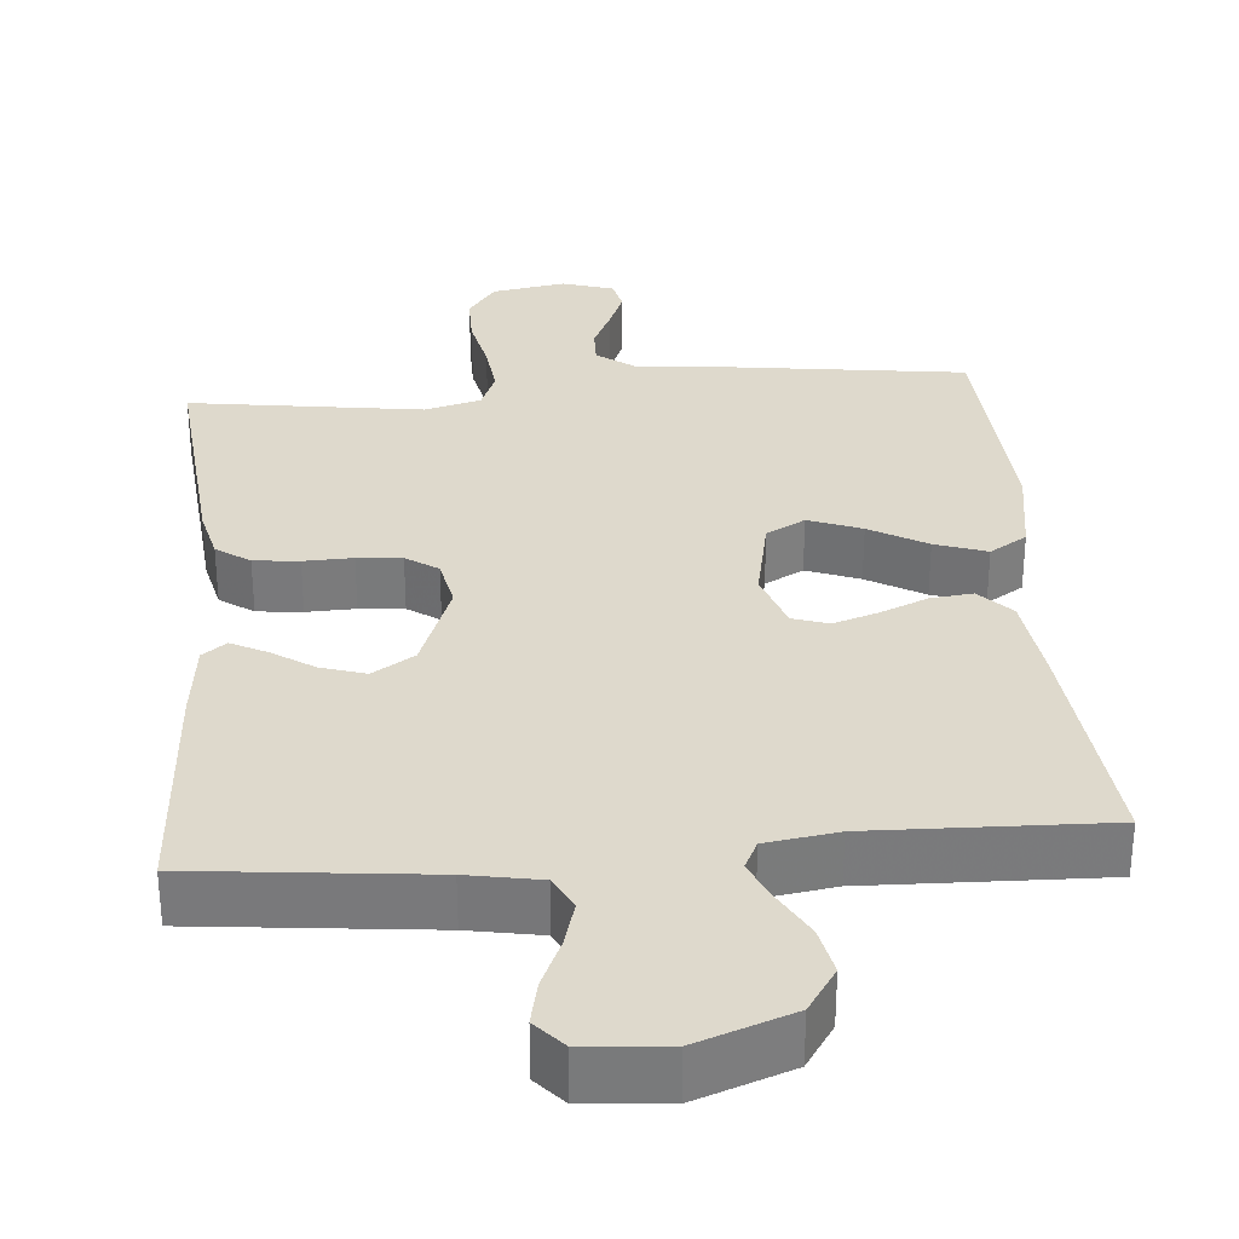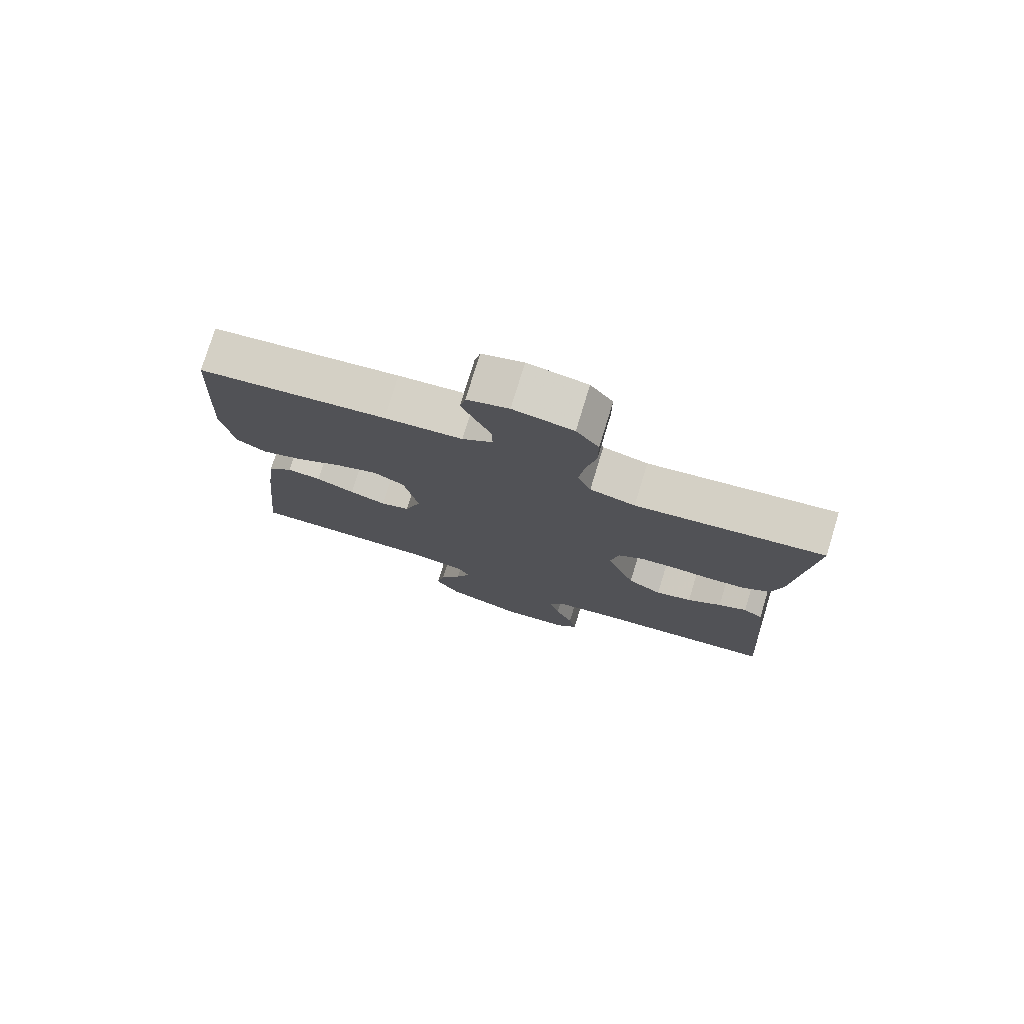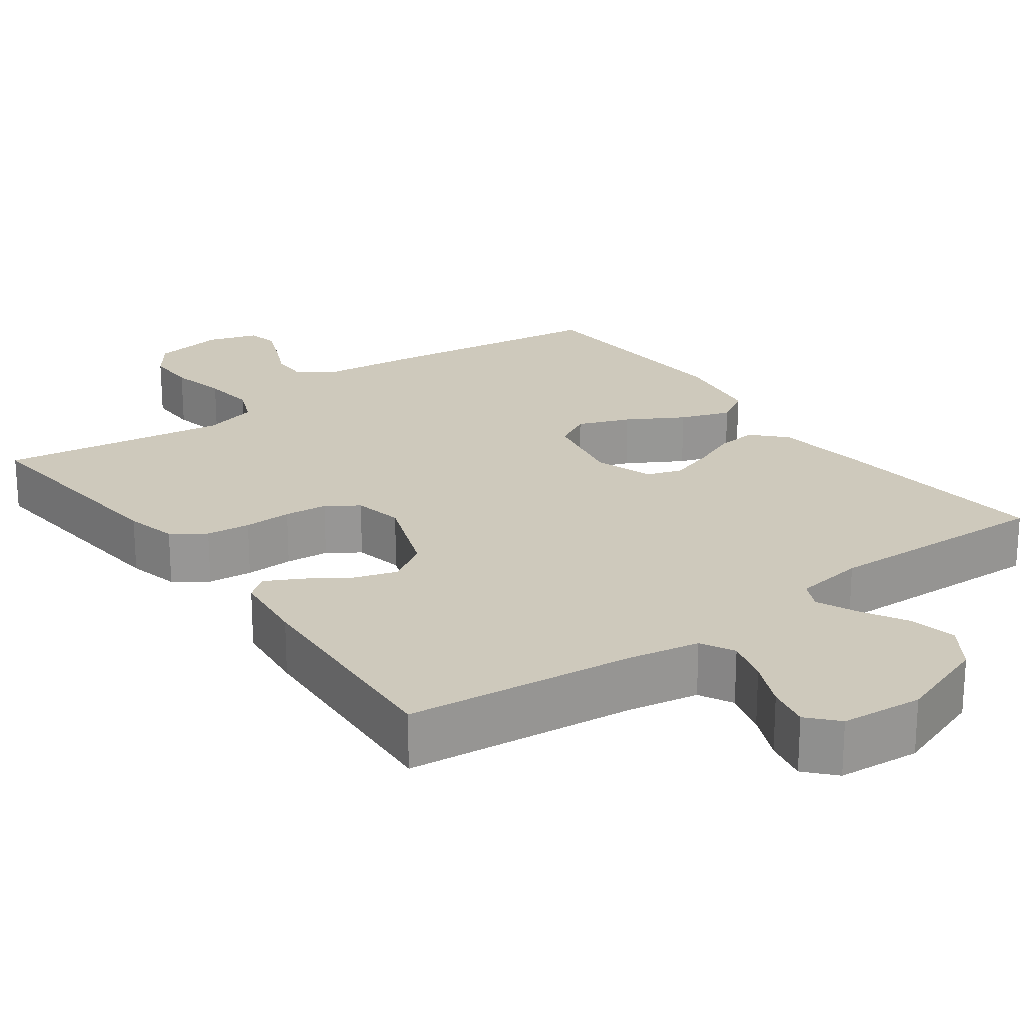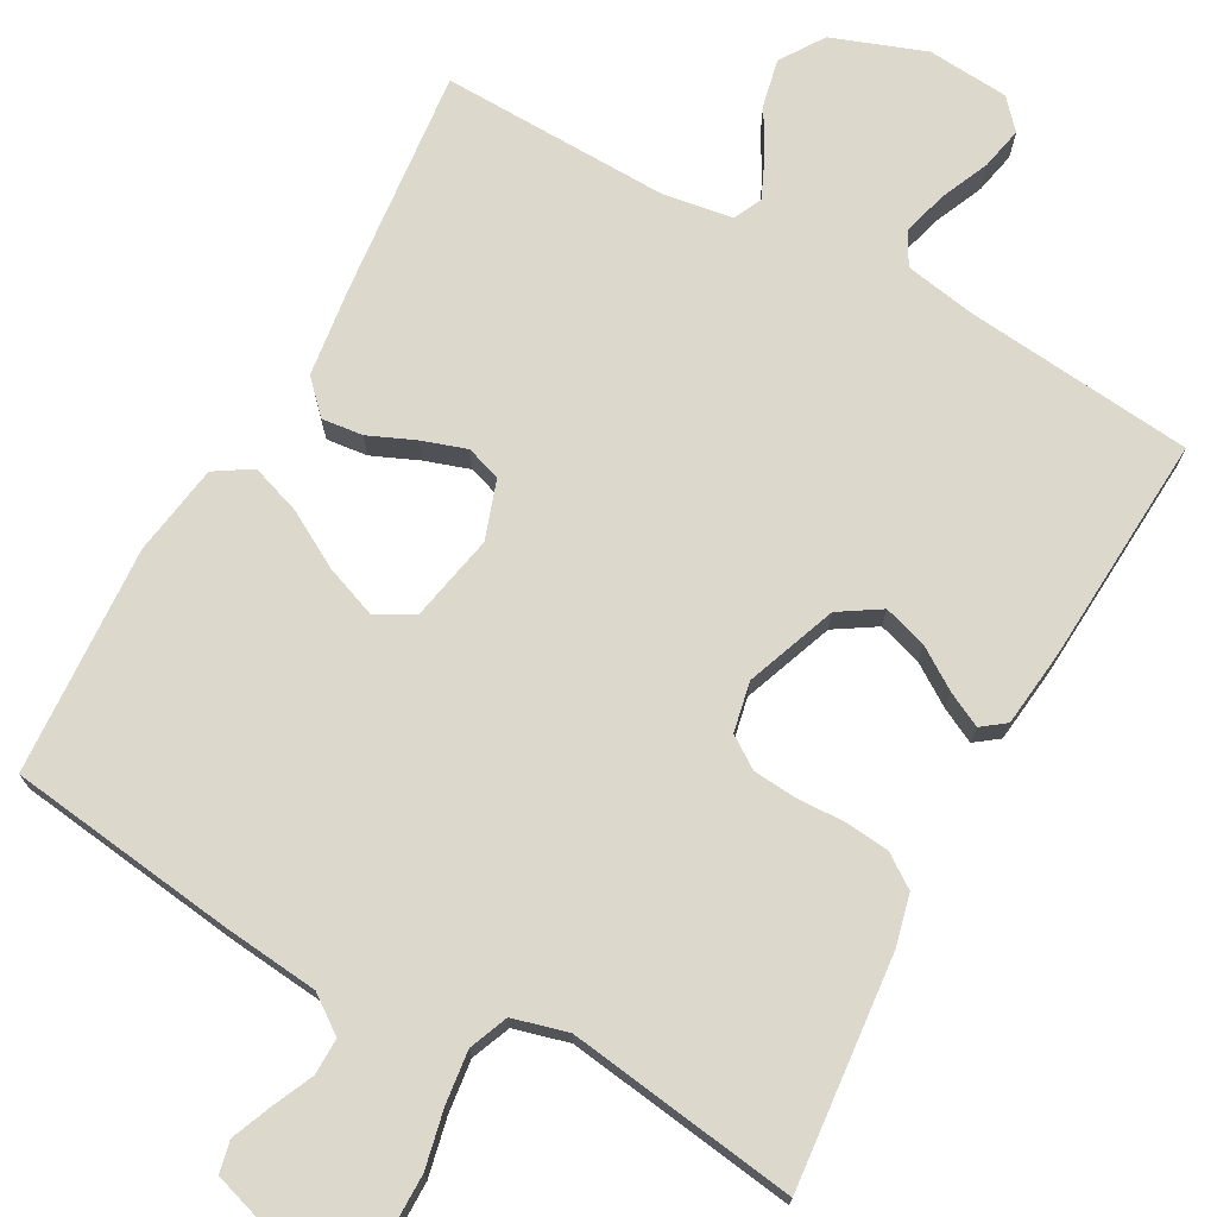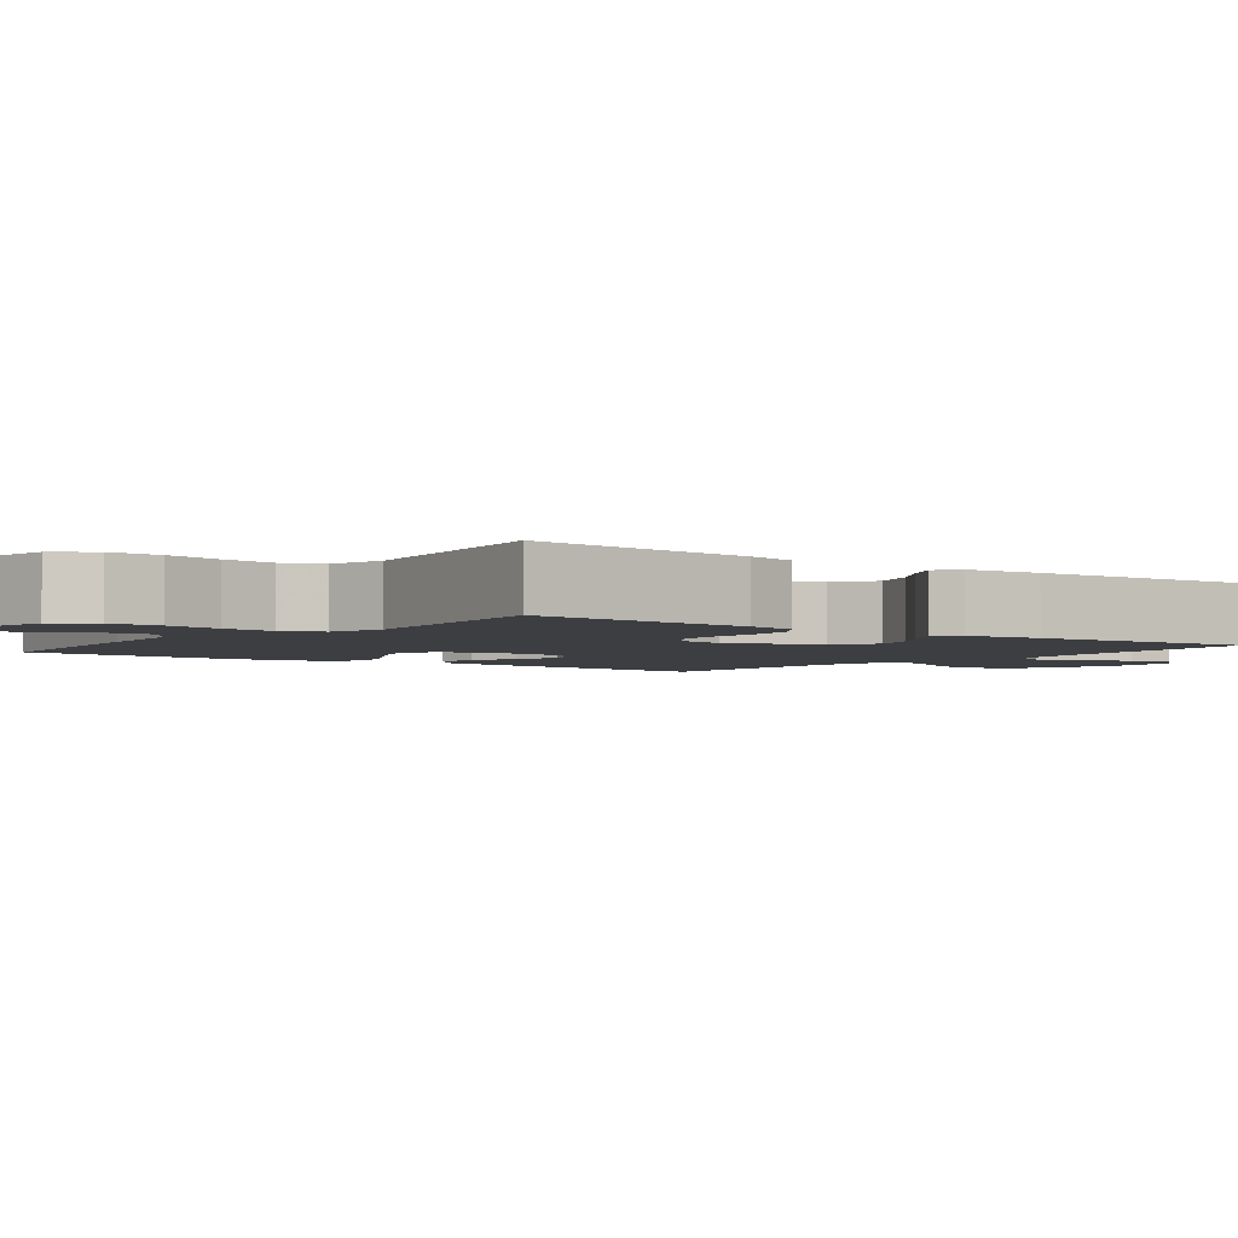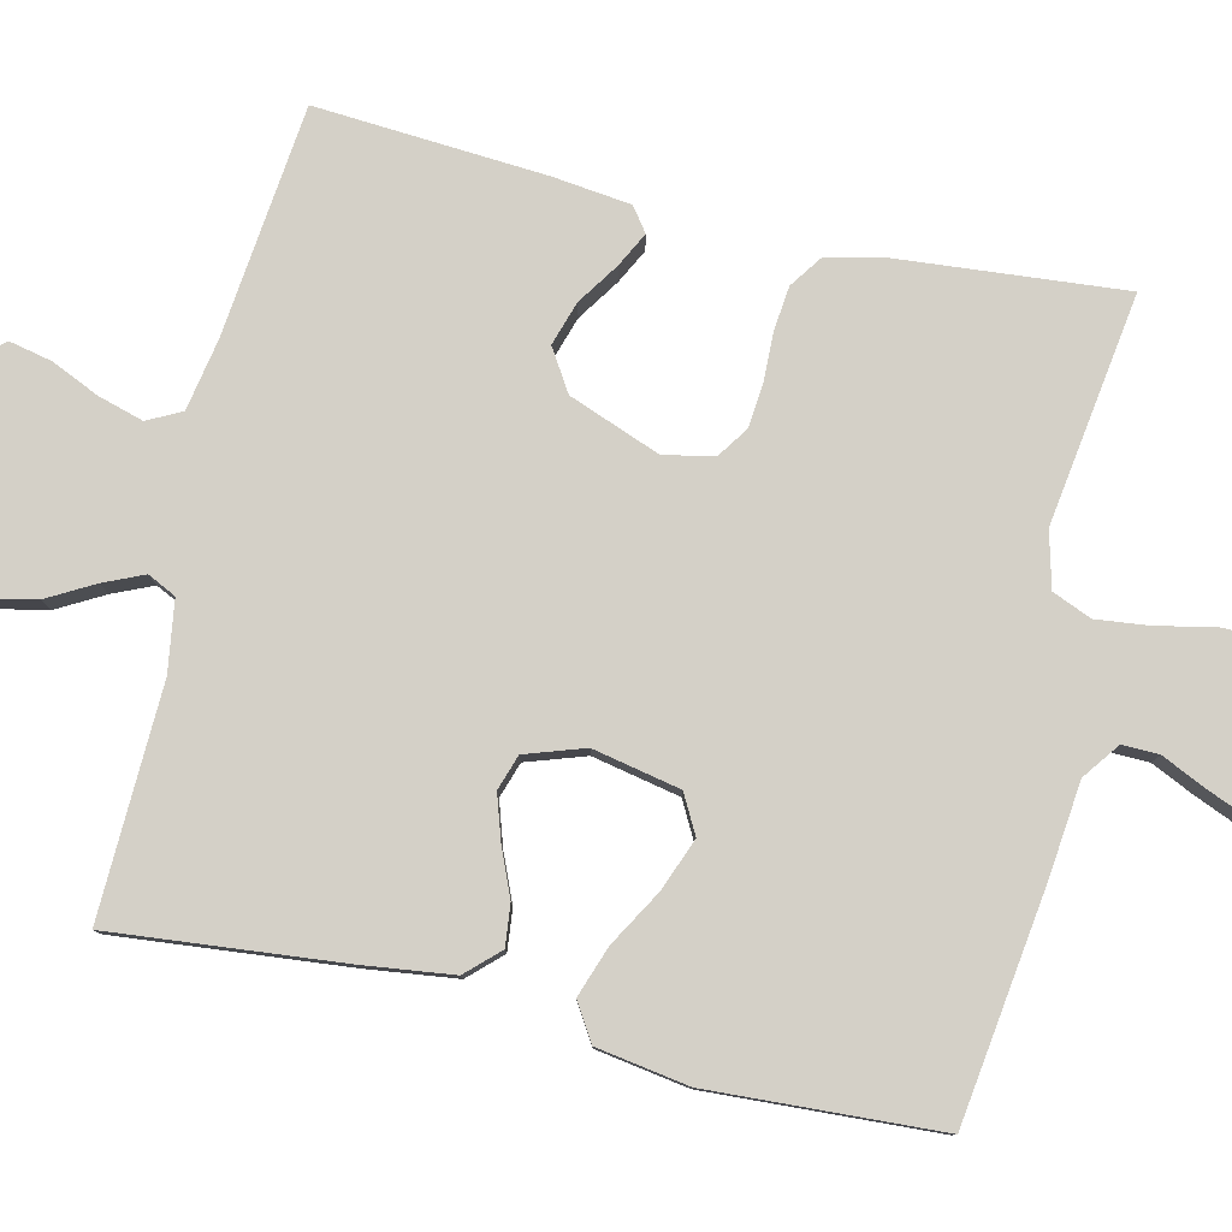
<metadata>
{"format":"obj","ext":"obj","renderer":"f3d","projection":"perspective","resolution":1024,"background":"white","views":[{"elev":32.0,"azim":175.2,"up":"+Y"},{"elev":77.3,"azim":17.0,"up":"+Z"},{"elev":22.3,"azim":143.8,"up":"+Y"},{"elev":72.7,"azim":28.7,"up":"+Y"},{"elev":-3.1,"azim":52.2,"up":"+Y"},{"elev":80.0,"azim":-76.8,"up":"+Y"}]}
</metadata>
<code>
v 0.5 0.07 -0.5
v 0.2 0.07 -0.532
v 0.107 0.07 -0.549
v 0.084 0.07 -0.593
v 0.101 0.07 -0.652
v 0.129 0.07 -0.715
v 0.141 0.07 -0.771
v 0.107 0.07 -0.809
v 0 0.07 -0.818
v -0.122 0.07 -0.774
v -0.16 0.07 -0.717
v -0.147 0.07 -0.655
v -0.113 0.07 -0.594
v -0.09 0.07 -0.542
v -0.108 0.07 -0.505
v -0.2 0.07 -0.491
v -0.5 0.07 -0.5
v -0.47 0.07 -0.2
v -0.455 0.07 -0.083
v -0.415 0.07 -0.041
v -0.361 0.07 -0.047
v -0.3 0.07 -0.073
v -0.242 0.07 -0.092
v -0.196 0.07 -0.077
v -0.17 0.07 0
v -0.193 0.07 0.114
v -0.243 0.07 0.141
v -0.311 0.07 0.115
v -0.384 0.07 0.073
v -0.45 0.07 0.05
v -0.498 0.07 0.08
v -0.517 0.07 0.2
v -0.5 0.07 0.5
v -0.2 0.07 0.54
v -0.076 0.07 0.553
v -0.028 0.07 0.588
v -0.029 0.07 0.636
v -0.054 0.07 0.69
v -0.075 0.07 0.741
v -0.066 0.07 0.782
v 0 0.07 0.803
v 0.095 0.07 0.787
v 0.131 0.07 0.738
v 0.131 0.07 0.671
v 0.115 0.07 0.596
v 0.107 0.07 0.527
v 0.128 0.07 0.476
v 0.2 0.07 0.457
v 0.5 0.07 0.5
v 0.473 0.07 0.2
v 0.457 0.07 0.132
v 0.414 0.07 0.102
v 0.356 0.07 0.096
v 0.293 0.07 0.098
v 0.236 0.07 0.093
v 0.195 0.07 0.065
v 0.182 0.07 0
v 0.227 0.07 -0.119
v 0.281 0.07 -0.153
v 0.338 0.07 -0.135
v 0.392 0.07 -0.099
v 0.437 0.07 -0.076
v 0.468 0.07 -0.099
v 0.48 0.07 -0.2
v 0.5 0 -0.5
v 0.2 0 -0.532
v 0.107 0 -0.549
v 0.084 0 -0.593
v 0.101 0 -0.652
v 0.129 0 -0.715
v 0.141 0 -0.771
v 0.107 0 -0.809
v 0 0 -0.818
v -0.122 0 -0.774
v -0.16 0 -0.717
v -0.147 0 -0.655
v -0.113 0 -0.594
v -0.09 0 -0.542
v -0.108 0 -0.505
v -0.2 0 -0.491
v -0.5 0 -0.5
v -0.47 0 -0.2
v -0.455 0 -0.083
v -0.415 0 -0.041
v -0.361 0 -0.047
v -0.3 0 -0.073
v -0.242 0 -0.092
v -0.196 0 -0.077
v -0.17 0 0
v -0.193 0 0.114
v -0.243 0 0.141
v -0.311 0 0.115
v -0.384 0 0.073
v -0.45 0 0.05
v -0.498 0 0.08
v -0.517 0 0.2
v -0.5 0 0.5
v -0.2 0 0.54
v -0.076 0 0.553
v -0.028 0 0.588
v -0.029 0 0.636
v -0.054 0 0.69
v -0.075 0 0.741
v -0.066 0 0.782
v 0 0 0.803
v 0.095 0 0.787
v 0.131 0 0.738
v 0.131 0 0.671
v 0.115 0 0.596
v 0.107 0 0.527
v 0.128 0 0.476
v 0.2 0 0.457
v 0.5 0 0.5
v 0.473 0 0.2
v 0.457 0 0.132
v 0.414 0 0.102
v 0.356 0 0.096
v 0.293 0 0.098
v 0.236 0 0.093
v 0.195 0 0.065
v 0.182 0 0
v 0.227 0 -0.119
v 0.281 0 -0.153
v 0.338 0 -0.135
v 0.392 0 -0.099
v 0.437 0 -0.076
v 0.468 0 -0.099
v 0.48 0 -0.2
f 63 64 1 2
f 60 61 62 63
f 59 60 63 2
f 58 59 2 3
f 57 58 3 4
f 51 52 53 54
f 51 54 55
f 48 49 50 51
f 47 48 51 55
f 46 47 55 56
f 42 43 44 45
f 42 45 46
f 41 42 46
f 37 38 39 40
f 37 40 41 46
f 32 33 34 35
f 32 35 36
f 31 32 36
f 28 29 30 31
f 27 28 31 36
f 26 27 36
f 25 26 36
f 19 20 21 22
f 19 22 23
f 16 17 18 19
f 15 16 19 23
f 14 15 23 24
f 10 11 12 13
f 10 13 14
f 9 10 14
f 5 6 7 8
f 4 5 8 9
f 57 4 9 14
f 36 37 46 56
f 25 36 56 57
f 14 24 25 57
f 66 65 128 127
f 127 126 125 124
f 66 127 124 123
f 67 66 123 122
f 68 67 122 121
f 118 117 116 115
f 119 118 115
f 115 114 113 112
f 119 115 112 111
f 120 119 111 110
f 109 108 107 106
f 110 109 106
f 110 106 105
f 104 103 102 101
f 110 105 104 101
f 99 98 97 96
f 100 99 96
f 100 96 95
f 95 94 93 92
f 100 95 92 91
f 100 91 90
f 100 90 89
f 86 85 84 83
f 87 86 83
f 83 82 81 80
f 87 83 80 79
f 88 87 79 78
f 77 76 75 74
f 78 77 74
f 78 74 73
f 72 71 70 69
f 73 72 69 68
f 78 73 68 121
f 120 110 101 100
f 121 120 100 89
f 121 89 88 78
f 1 65 66 2
f 2 66 67 3
f 3 67 68 4
f 4 68 69 5
f 5 69 70 6
f 6 70 71 7
f 7 71 72 8
f 8 72 73 9
f 9 73 74 10
f 10 74 75 11
f 11 75 76 12
f 12 76 77 13
f 13 77 78 14
f 14 78 79 15
f 15 79 80 16
f 16 80 81 17
f 17 81 82 18
f 18 82 83 19
f 19 83 84 20
f 20 84 85 21
f 21 85 86 22
f 22 86 87 23
f 23 87 88 24
f 24 88 89 25
f 25 89 90 26
f 26 90 91 27
f 27 91 92 28
f 28 92 93 29
f 29 93 94 30
f 30 94 95 31
f 31 95 96 32
f 32 96 97 33
f 33 97 98 34
f 34 98 99 35
f 35 99 100 36
f 36 100 101 37
f 37 101 102 38
f 38 102 103 39
f 39 103 104 40
f 40 104 105 41
f 41 105 106 42
f 42 106 107 43
f 43 107 108 44
f 44 108 109 45
f 45 109 110 46
f 46 110 111 47
f 47 111 112 48
f 48 112 113 49
f 49 113 114 50
f 50 114 115 51
f 51 115 116 52
f 52 116 117 53
f 53 117 118 54
f 54 118 119 55
f 55 119 120 56
f 56 120 121 57
f 57 121 122 58
f 58 122 123 59
f 59 123 124 60
f 60 124 125 61
f 61 125 126 62
f 62 126 127 63
f 63 127 128 64
f 64 128 65 1

</code>
